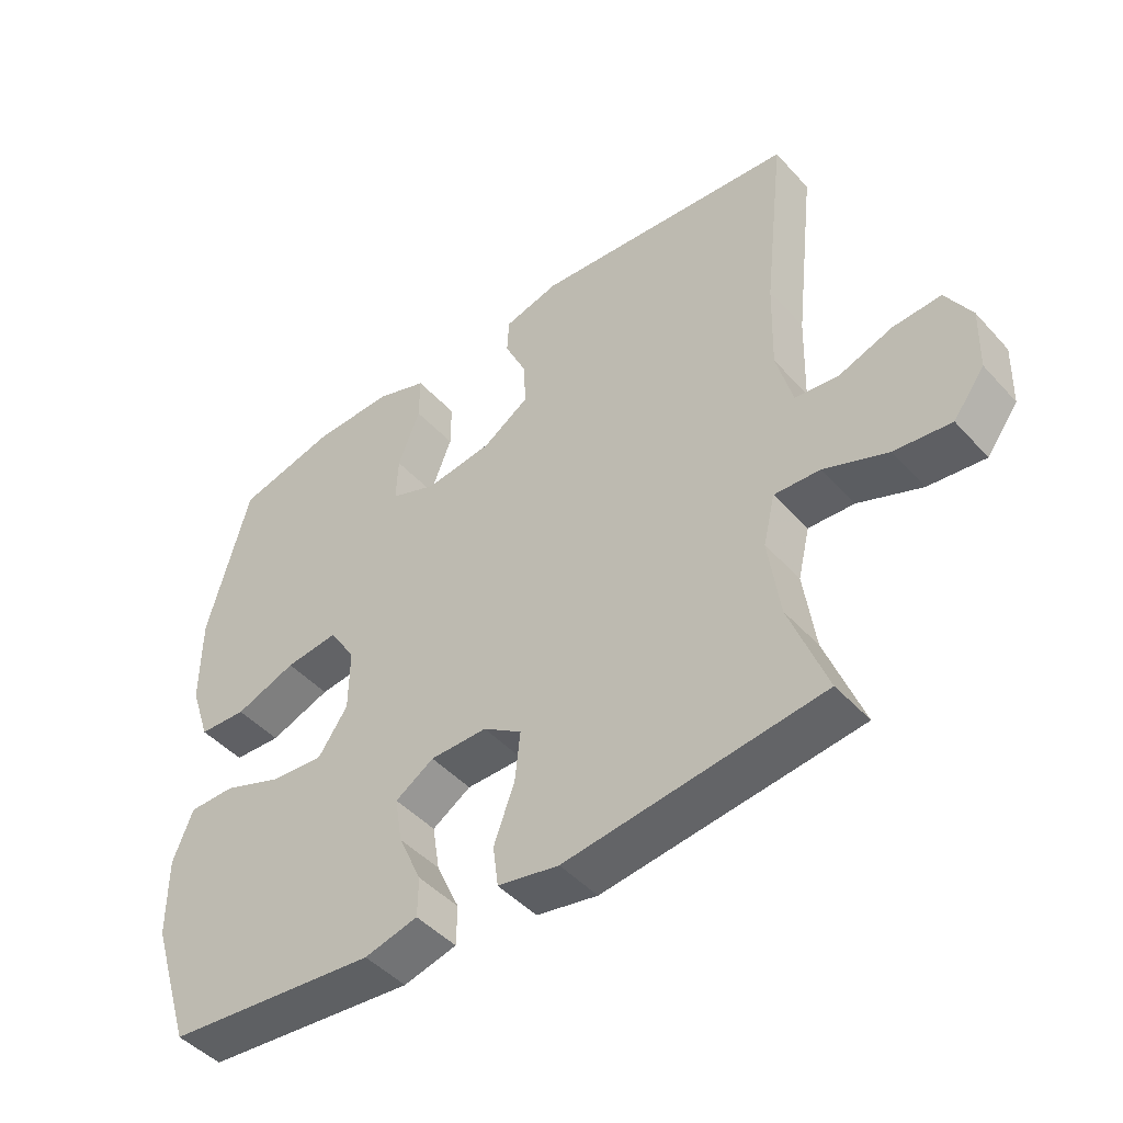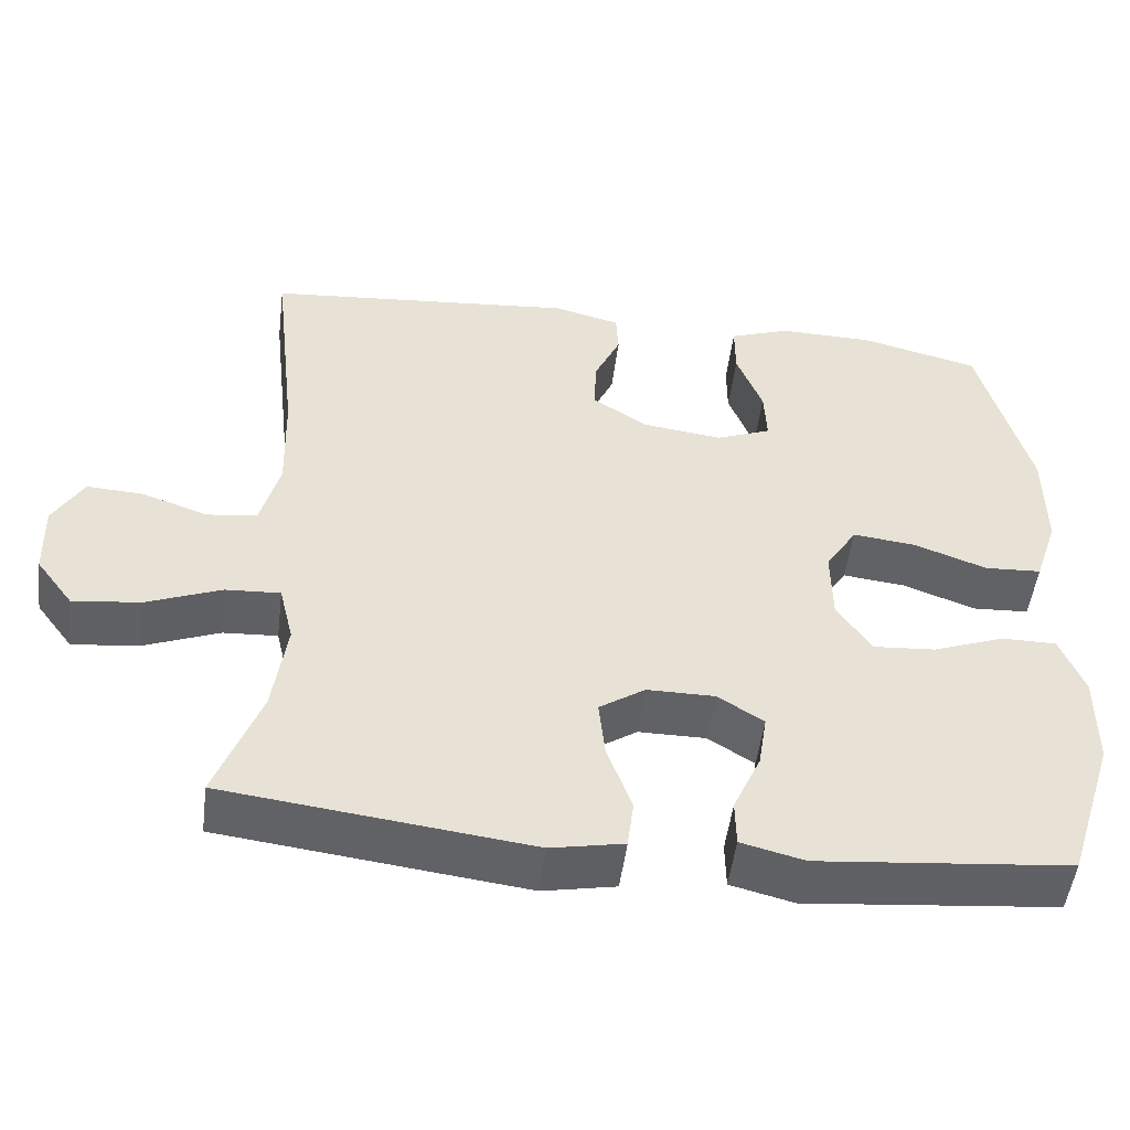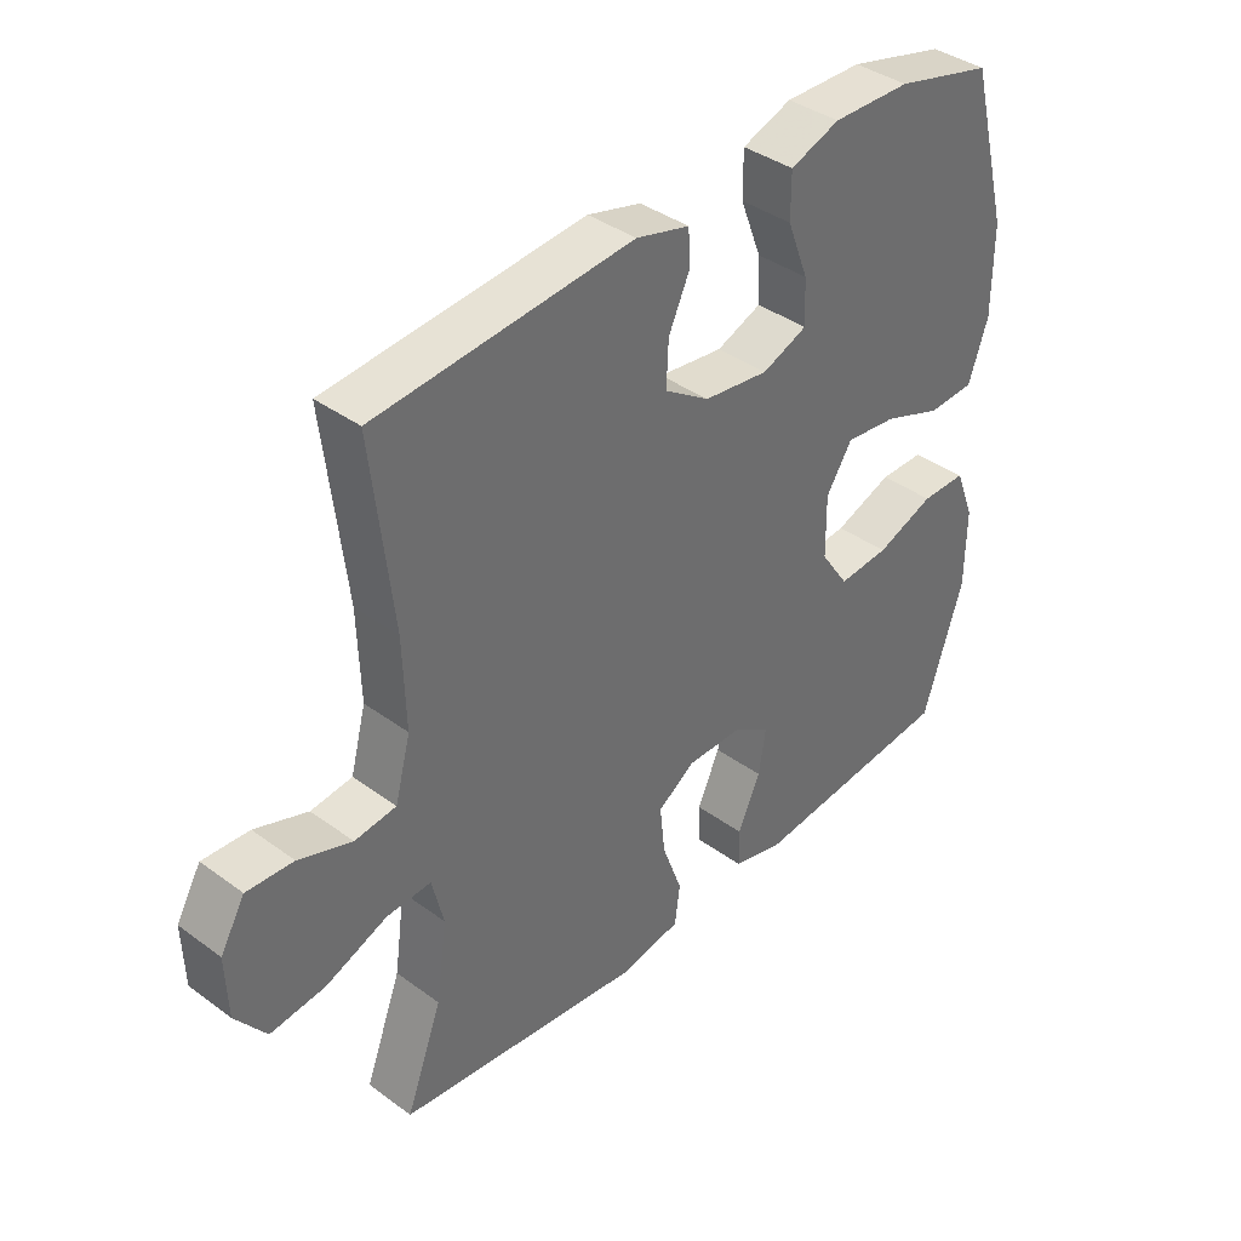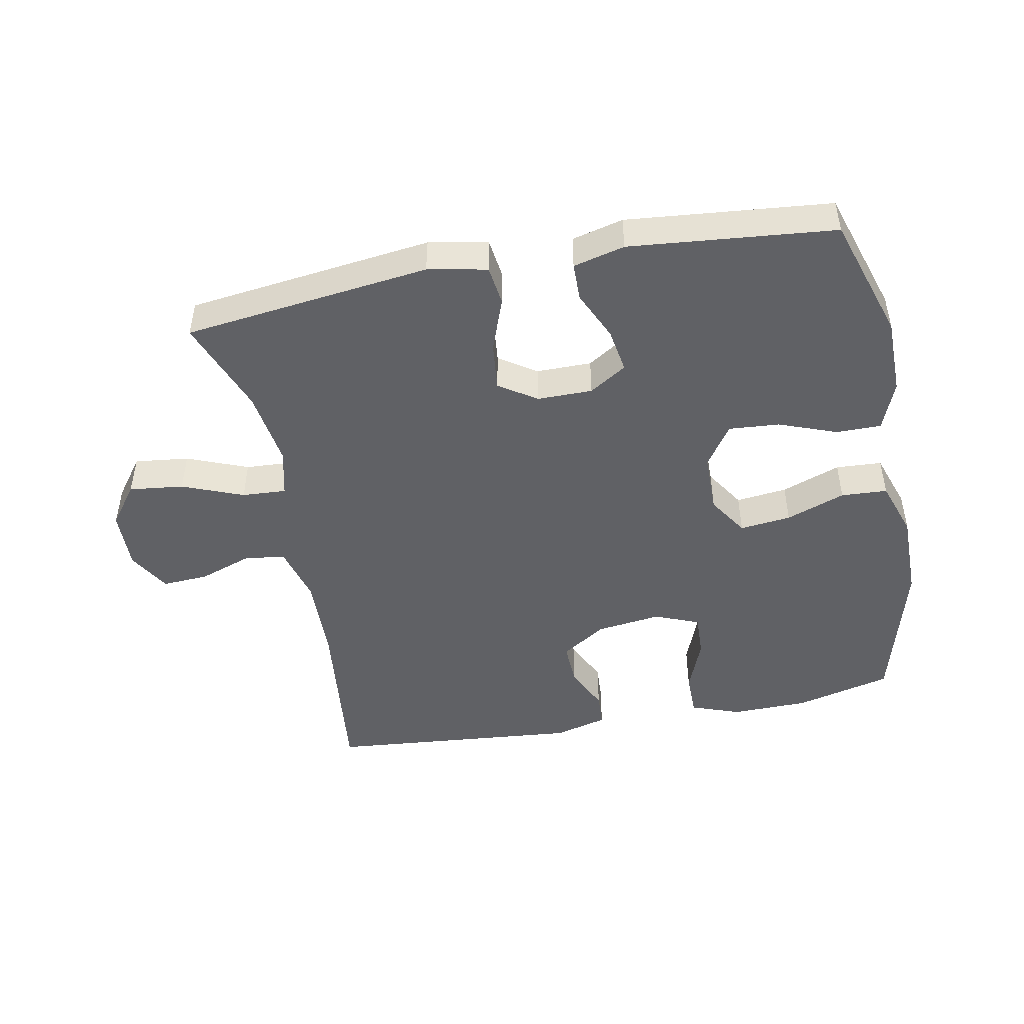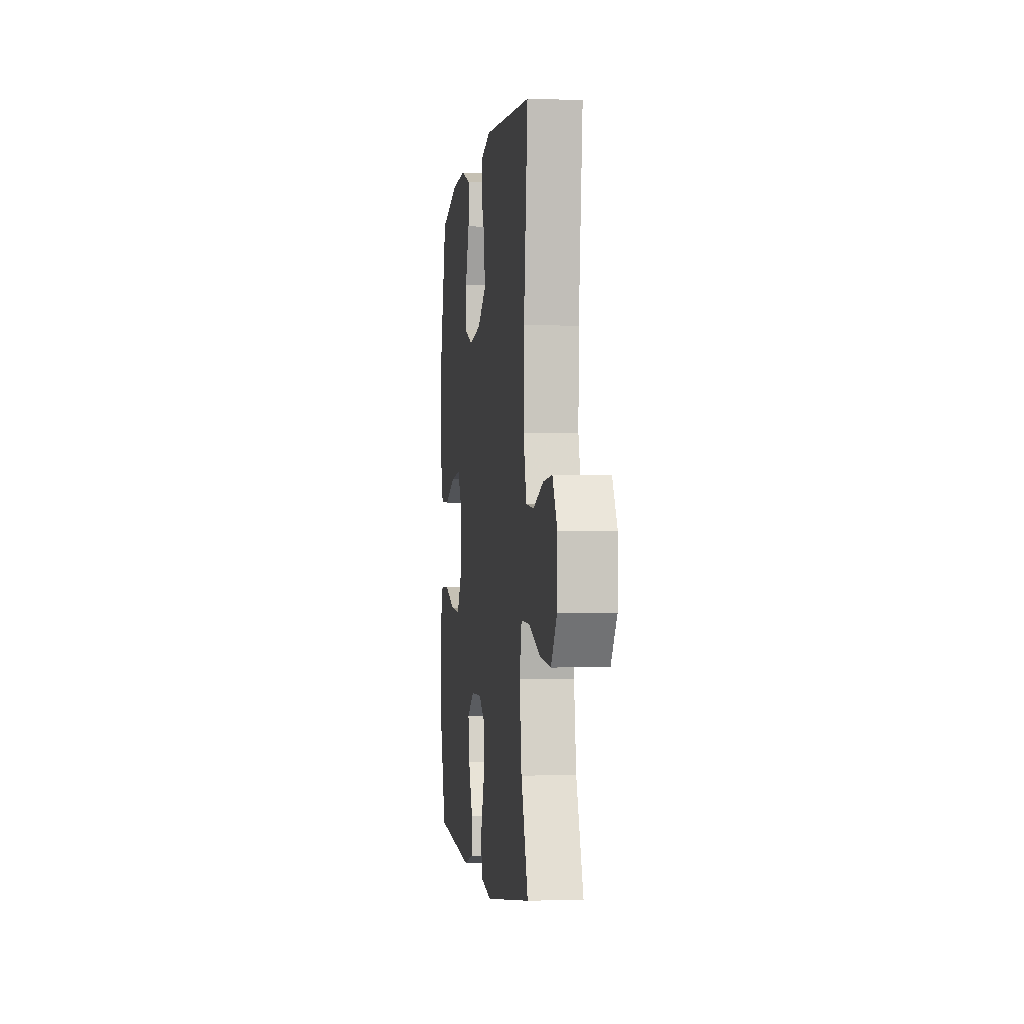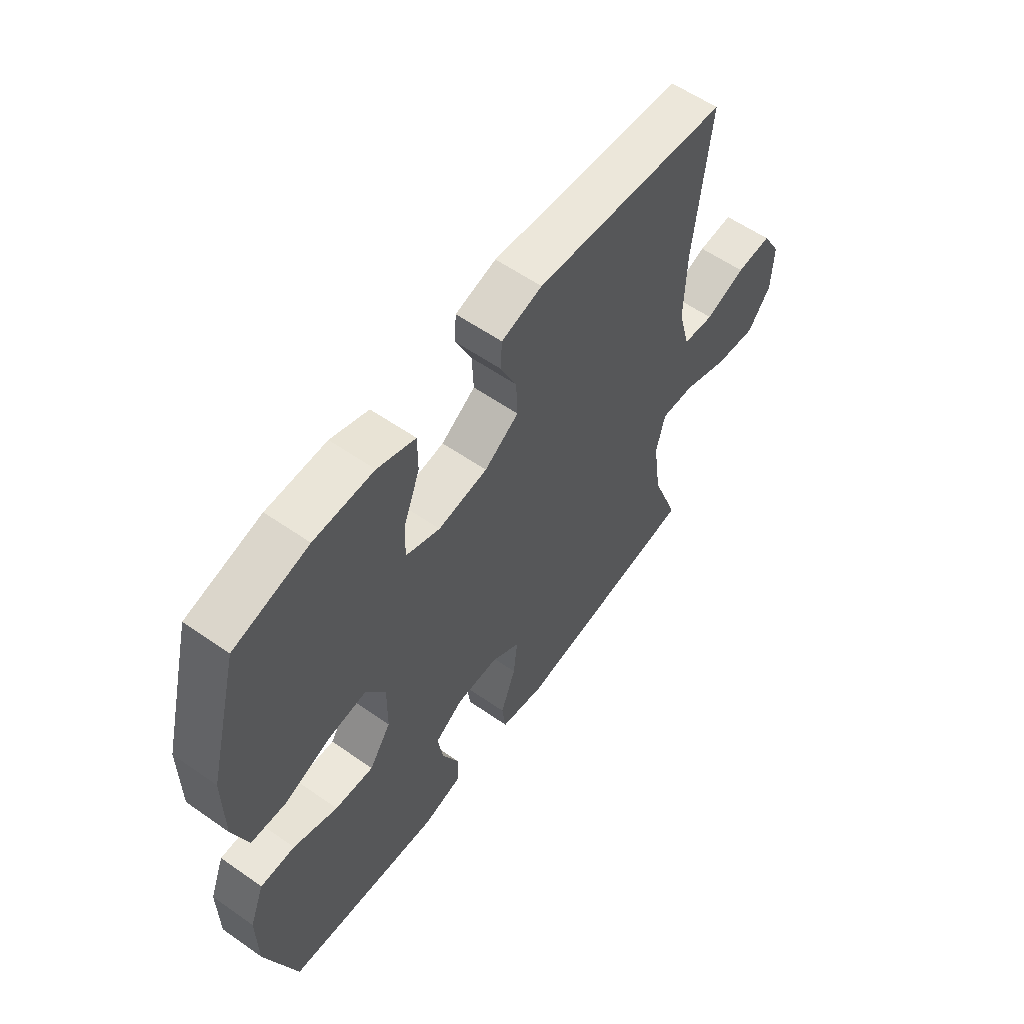
<metadata>
{"format":"obj","ext":"obj","renderer":"f3d","projection":"perspective","resolution":1024,"background":"white","views":[{"elev":-46.4,"azim":39.5,"up":"+Z"},{"elev":-50.6,"azim":172.8,"up":"+Z"},{"elev":38.8,"azim":132.6,"up":"+Z"},{"elev":-47.1,"azim":-169.0,"up":"+Y"},{"elev":-2.1,"azim":82.4,"up":"+Z"},{"elev":58.2,"azim":-54.2,"up":"+Z"}]}
</metadata>
<code>
v 0.5 0.07 -0.5
v 0.116 0.07 -0.547
v 0.024 0.07 -0.529
v 0.016 0.07 -0.467
v 0.047 0.07 -0.382
v 0.055 0.07 -0.307
v -0.003 0.07 -0.268
v -0.089 0.07 -0.268
v -0.147 0.07 -0.305
v -0.136 0.07 -0.374
v -0.101 0.07 -0.452
v -0.102 0.07 -0.511
v -0.182 0.07 -0.531
v -0.5 0.07 -0.5
v -0.562 0.07 -0.306
v -0.563 0.07 -0.185
v -0.533 0.07 -0.108
v -0.463 0.07 -0.108
v -0.373 0.07 -0.142
v -0.294 0.07 -0.148
v -0.25 0.07 -0.083
v -0.249 0.07 0.012
v -0.289 0.07 0.075
v -0.369 0.07 0.066
v -0.461 0.07 0.032
v -0.533 0.07 0.036
v -0.563 0.07 0.125
v -0.563 0.07 0.262
v -0.5 0.07 0.5
v -0.349 0.07 0.538
v -0.228 0.07 0.54
v -0.151 0.07 0.512
v -0.151 0.07 0.443
v -0.184 0.07 0.357
v -0.187 0.07 0.288
v -0.117 0.07 0.26
v -0.016 0.07 0.273
v 0.054 0.07 0.319
v 0.051 0.07 0.388
v 0.018 0.07 0.46
v 0.021 0.07 0.514
v 0.104 0.07 0.536
v 0.5 0.07 0.5
v 0.468 0.07 0.219
v 0.464 0.07 0.083
v 0.488 0.07 -0.008
v 0.552 0.07 -0.016
v 0.634 0.07 0.013
v 0.706 0.07 0.017
v 0.744 0.07 -0.049
v 0.741 0.07 -0.143
v 0.694 0.07 -0.206
v 0.609 0.07 -0.196
v 0.514 0.07 -0.158
v 0.445 0.07 -0.154
v 0.427 0.07 -0.229
v 0.444 0.07 -0.35
v 0.5 0 -0.5
v 0.116 0 -0.547
v 0.024 0 -0.529
v 0.016 0 -0.467
v 0.047 0 -0.382
v 0.055 0 -0.307
v -0.003 0 -0.268
v -0.089 0 -0.268
v -0.147 0 -0.305
v -0.136 0 -0.374
v -0.101 0 -0.452
v -0.102 0 -0.511
v -0.182 0 -0.531
v -0.5 0 -0.5
v -0.562 0 -0.306
v -0.563 0 -0.185
v -0.533 0 -0.108
v -0.463 0 -0.108
v -0.373 0 -0.142
v -0.294 0 -0.148
v -0.25 0 -0.083
v -0.249 0 0.012
v -0.289 0 0.075
v -0.369 0 0.066
v -0.461 0 0.032
v -0.533 0 0.036
v -0.563 0 0.125
v -0.563 0 0.262
v -0.5 0 0.5
v -0.349 0 0.538
v -0.228 0 0.54
v -0.151 0 0.512
v -0.151 0 0.443
v -0.184 0 0.357
v -0.187 0 0.288
v -0.117 0 0.26
v -0.016 0 0.273
v 0.054 0 0.319
v 0.051 0 0.388
v 0.018 0 0.46
v 0.021 0 0.514
v 0.104 0 0.536
v 0.5 0 0.5
v 0.468 0 0.219
v 0.464 0 0.083
v 0.488 0 -0.008
v 0.552 0 -0.016
v 0.634 0 0.013
v 0.706 0 0.017
v 0.744 0 -0.049
v 0.741 0 -0.143
v 0.694 0 -0.206
v 0.609 0 -0.196
v 0.514 0 -0.158
v 0.445 0 -0.154
v 0.427 0 -0.229
v 0.444 0 -0.35
f 51 52 53 54
f 51 54 55
f 50 51 55
f 47 48 49 50
f 46 47 50 55
f 45 46 55
f 44 45 55 56
f 42 43 44
f 39 40 41 42
f 38 39 42 44
f 37 38 44 56
f 31 32 33 34
f 31 34 35
f 30 31 35
f 29 30 35
f 28 29 35
f 27 28 35 36
f 24 25 26 27
f 23 24 27 36
f 16 17 18 19
f 16 19 20
f 15 16 20
f 14 15 20
f 13 14 20 21
f 10 11 12 13
f 9 10 13 21
f 2 3 4 5
f 57 1 2 5
f 57 5 6
f 56 57 6 7
f 37 56 7 8
f 22 23 36 37
f 21 22 37
f 8 9 21 37
f 111 110 109 108
f 112 111 108
f 112 108 107
f 107 106 105 104
f 112 107 104 103
f 112 103 102
f 113 112 102 101
f 101 100 99
f 99 98 97 96
f 101 99 96 95
f 113 101 95 94
f 91 90 89 88
f 92 91 88
f 92 88 87
f 92 87 86
f 92 86 85
f 93 92 85 84
f 84 83 82 81
f 93 84 81 80
f 76 75 74 73
f 77 76 73
f 77 73 72
f 77 72 71
f 78 77 71 70
f 70 69 68 67
f 78 70 67 66
f 62 61 60 59
f 62 59 58 114
f 63 62 114
f 64 63 114 113
f 65 64 113 94
f 94 93 80 79
f 94 79 78
f 94 78 66 65
f 1 58 59 2
f 2 59 60 3
f 3 60 61 4
f 4 61 62 5
f 5 62 63 6
f 6 63 64 7
f 7 64 65 8
f 8 65 66 9
f 9 66 67 10
f 10 67 68 11
f 11 68 69 12
f 12 69 70 13
f 13 70 71 14
f 14 71 72 15
f 15 72 73 16
f 16 73 74 17
f 17 74 75 18
f 18 75 76 19
f 19 76 77 20
f 20 77 78 21
f 21 78 79 22
f 22 79 80 23
f 23 80 81 24
f 24 81 82 25
f 25 82 83 26
f 26 83 84 27
f 27 84 85 28
f 28 85 86 29
f 29 86 87 30
f 30 87 88 31
f 31 88 89 32
f 32 89 90 33
f 33 90 91 34
f 34 91 92 35
f 35 92 93 36
f 36 93 94 37
f 37 94 95 38
f 38 95 96 39
f 39 96 97 40
f 40 97 98 41
f 41 98 99 42
f 42 99 100 43
f 43 100 101 44
f 44 101 102 45
f 45 102 103 46
f 46 103 104 47
f 47 104 105 48
f 48 105 106 49
f 49 106 107 50
f 50 107 108 51
f 51 108 109 52
f 52 109 110 53
f 53 110 111 54
f 54 111 112 55
f 55 112 113 56
f 56 113 114 57
f 57 114 58 1

</code>
